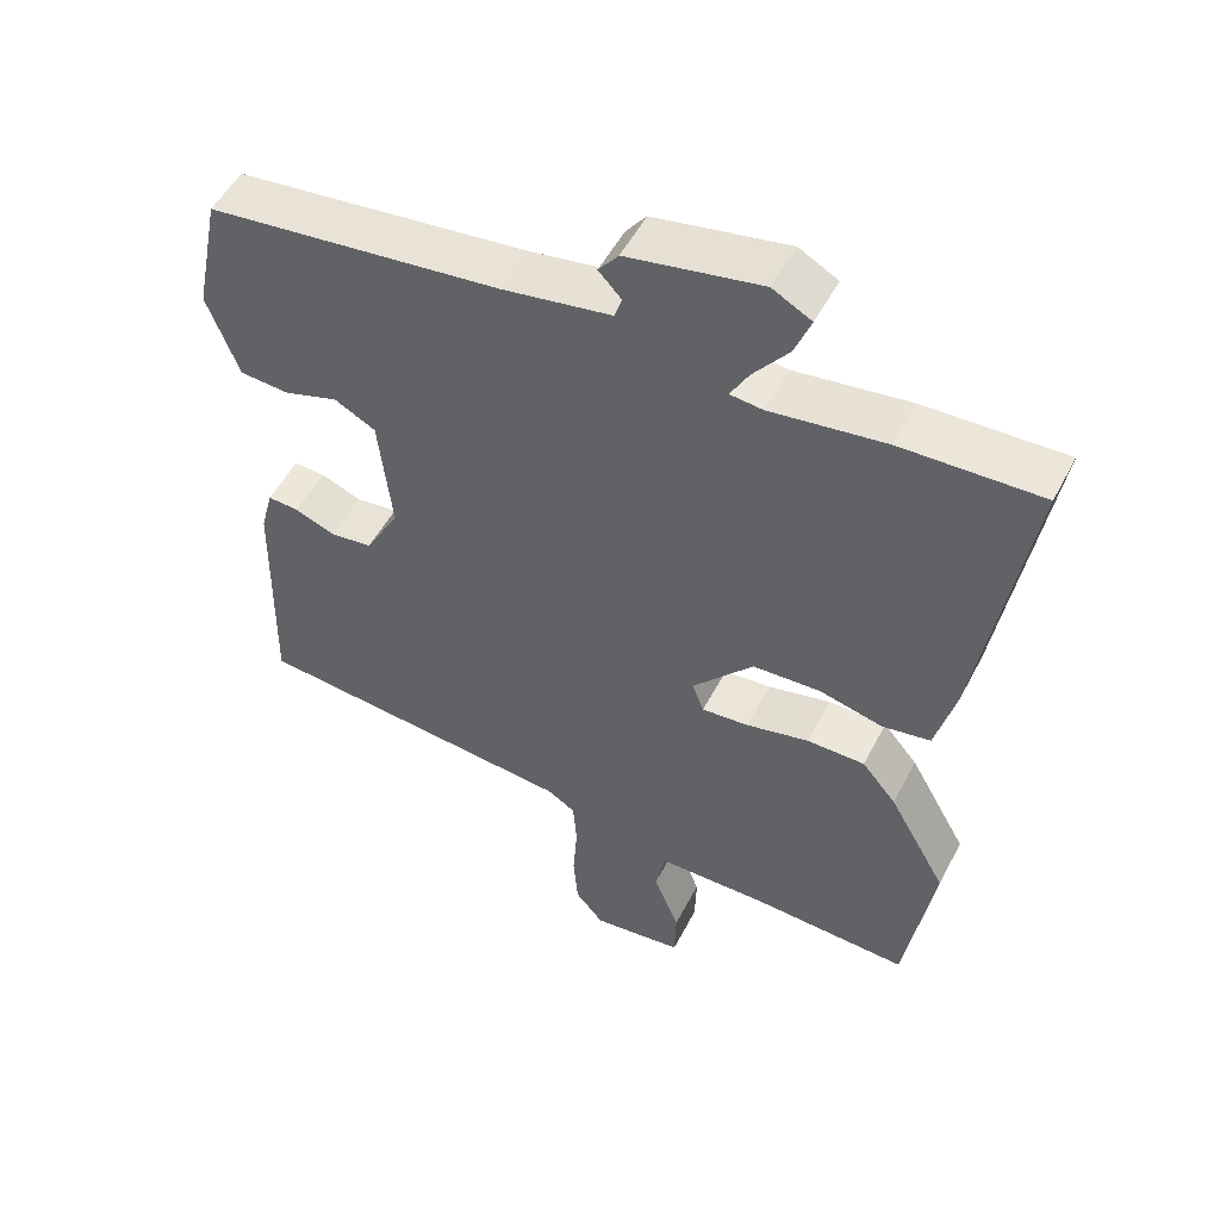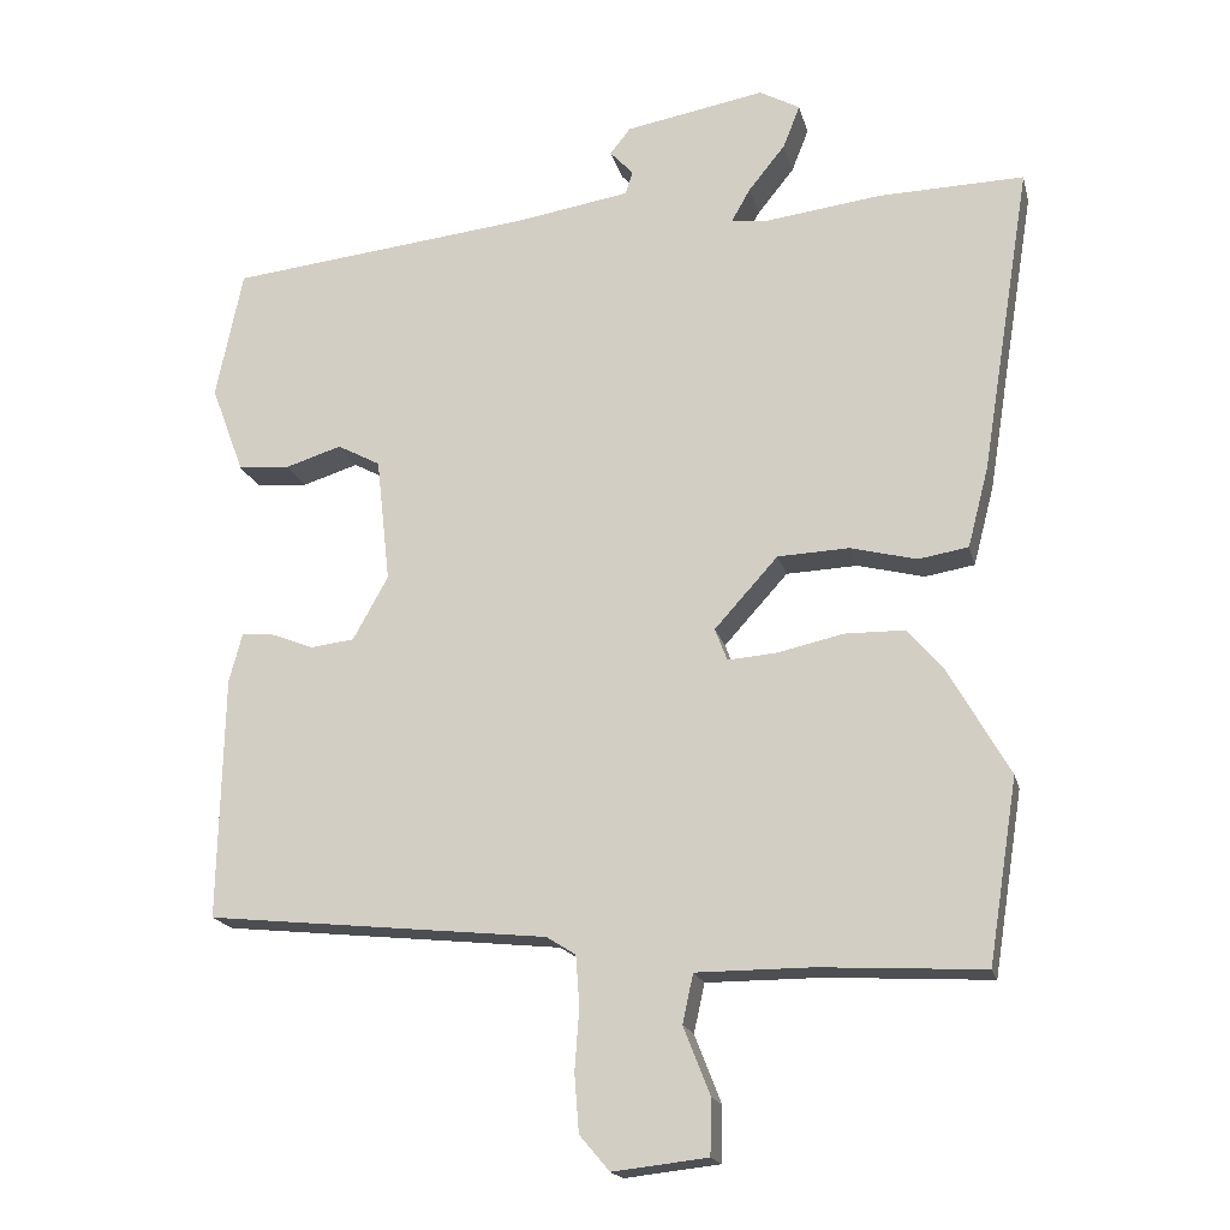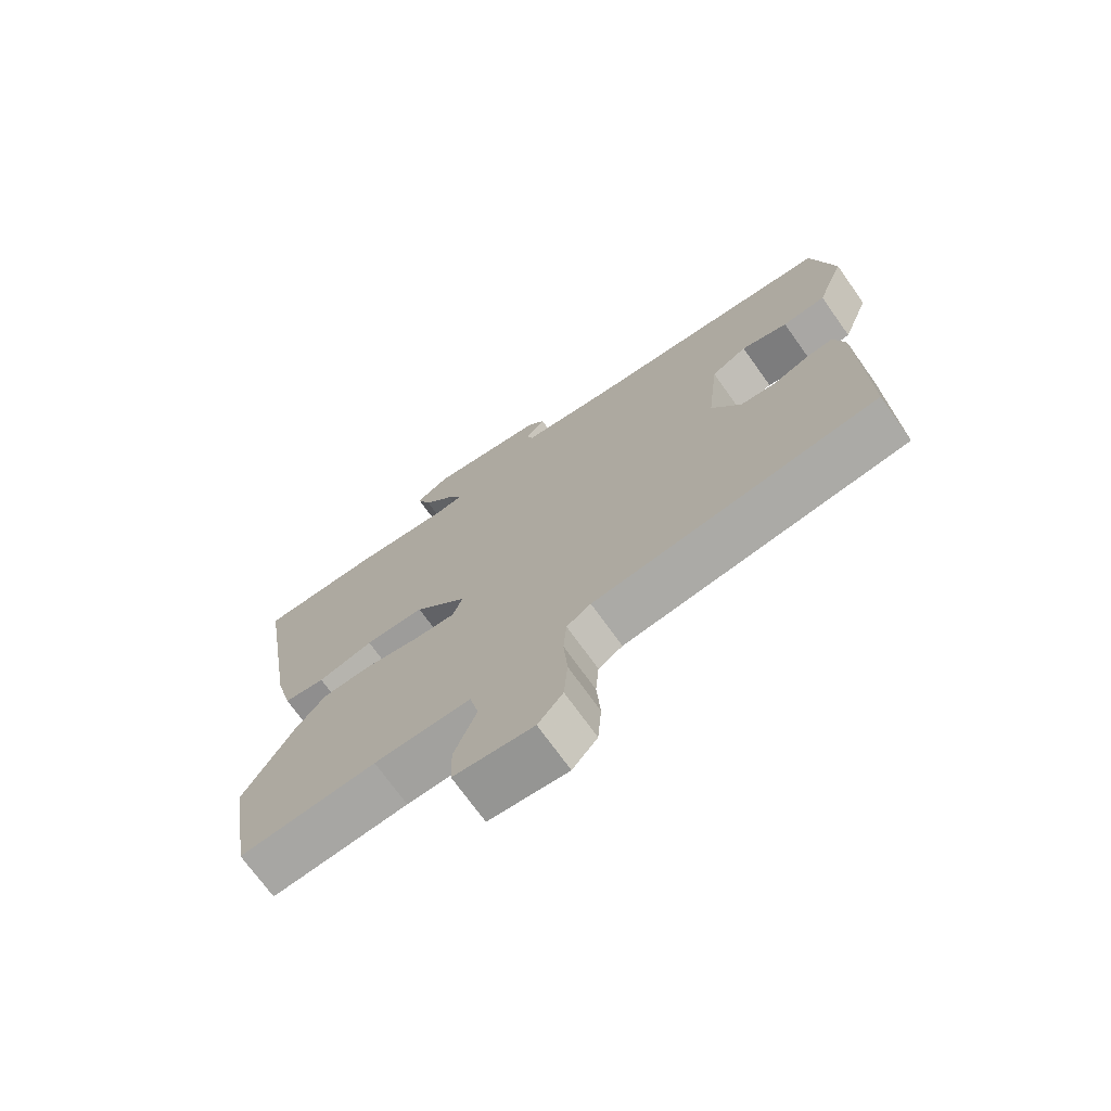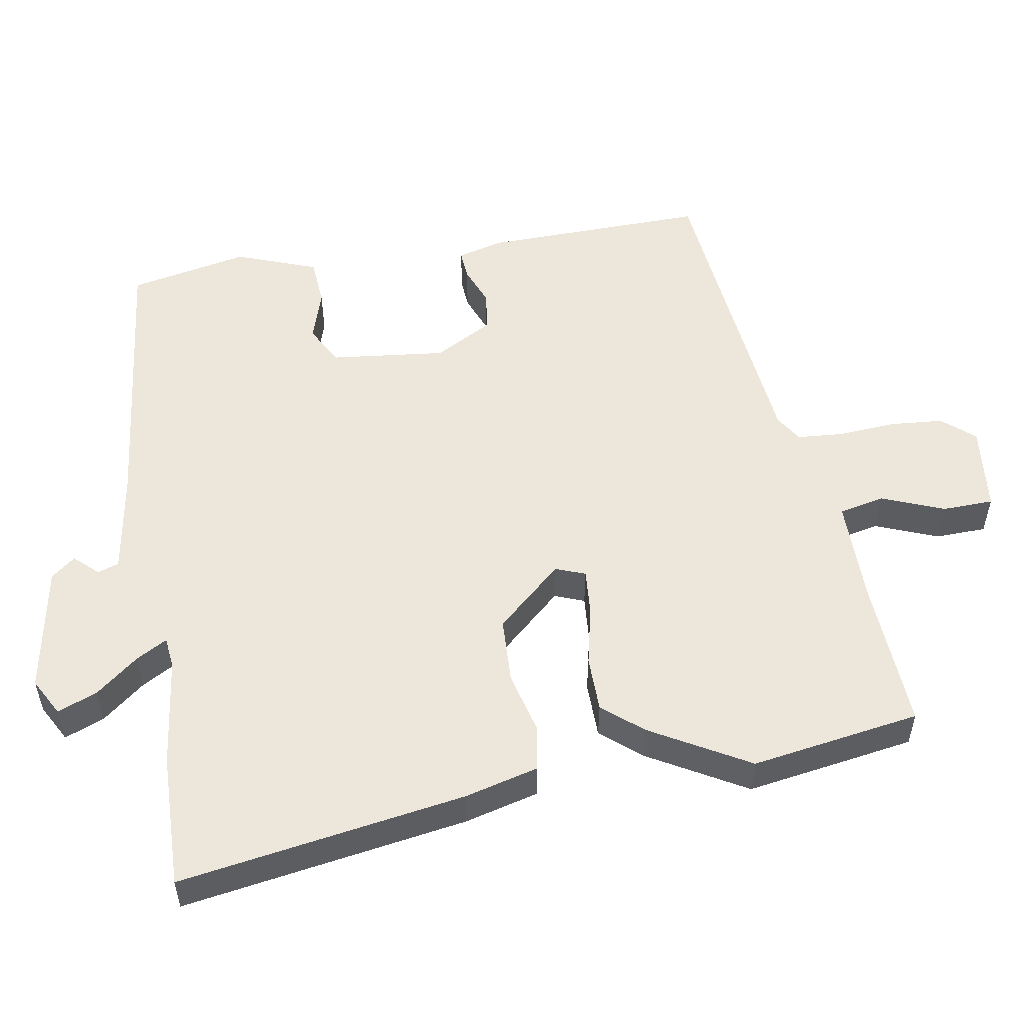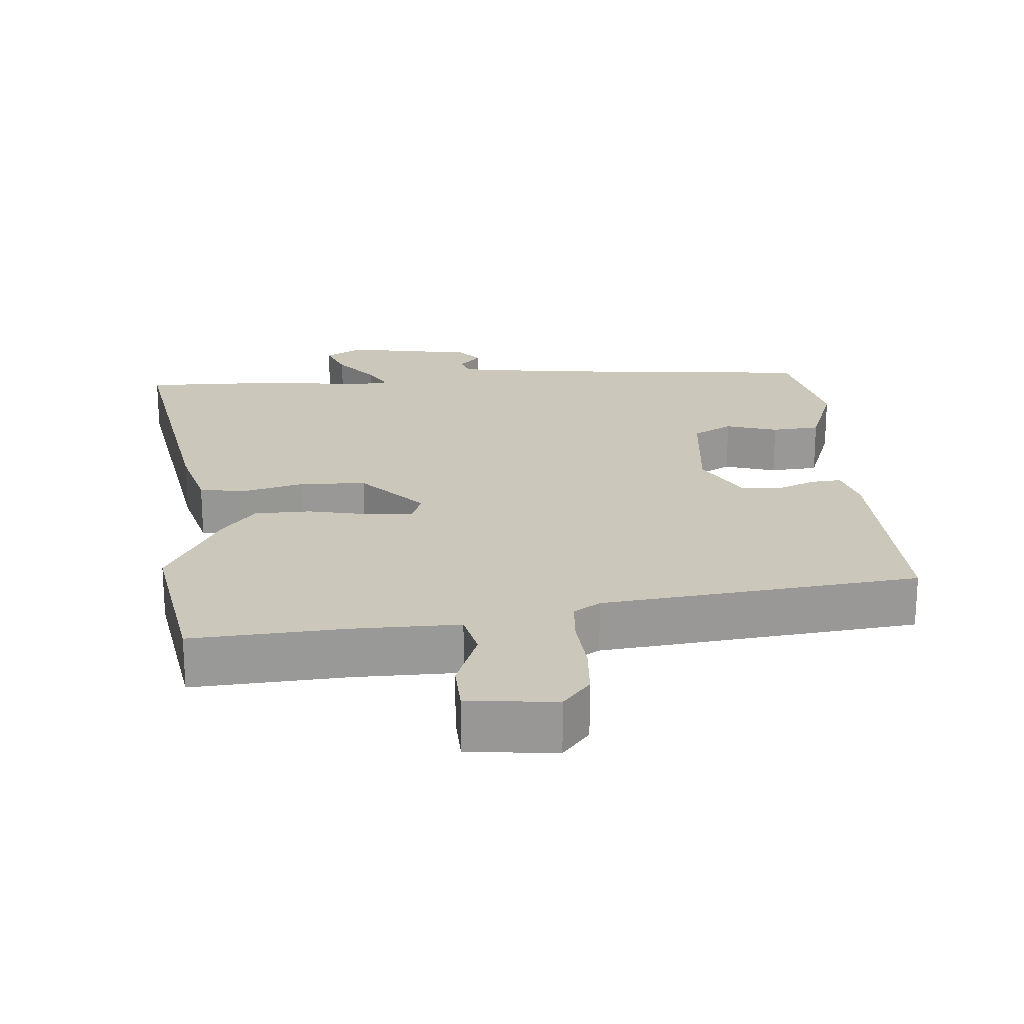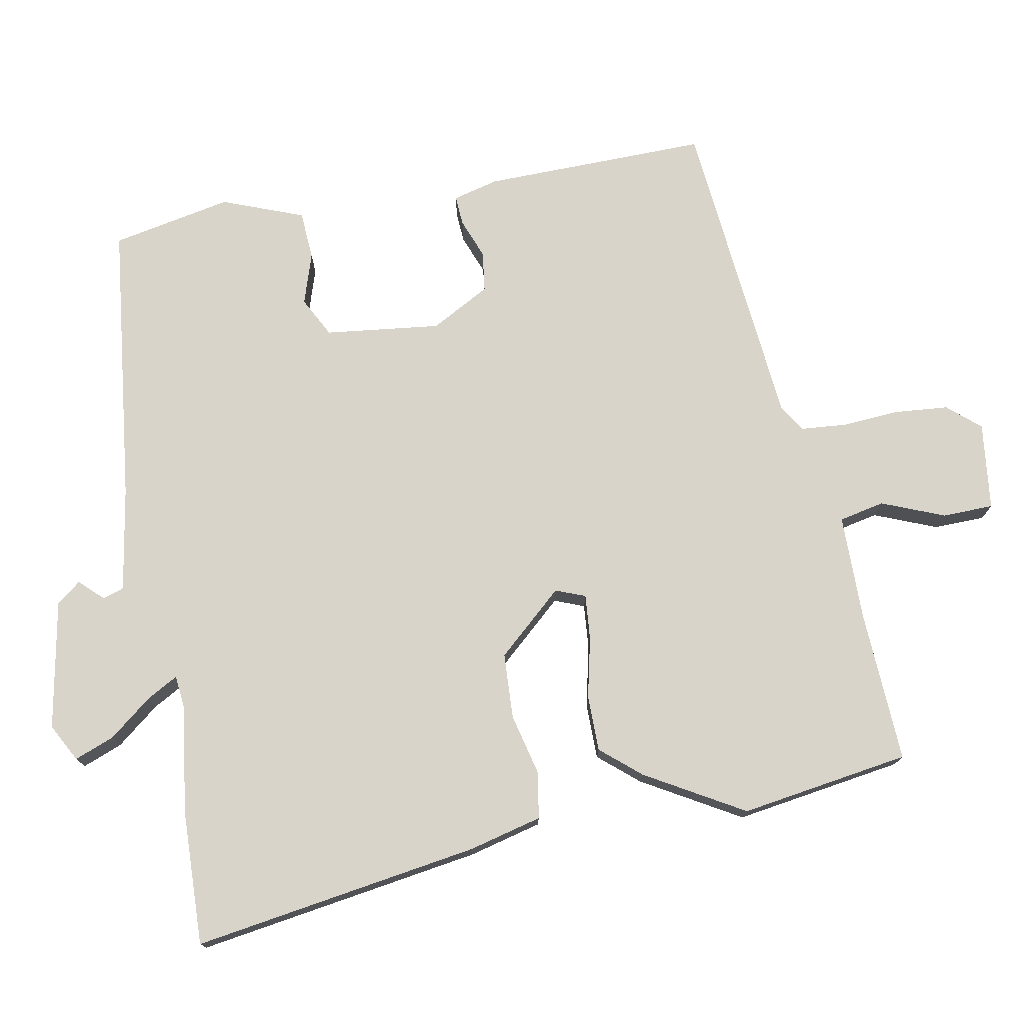
<metadata>
{"format":"obj","ext":"obj","renderer":"f3d","projection":"perspective","resolution":1024,"background":"white","views":[{"elev":51.7,"azim":26.9,"up":"+Z"},{"elev":-18.2,"azim":13.2,"up":"+Z"},{"elev":-72.0,"azim":-144.5,"up":"+Z"},{"elev":53.3,"azim":80.4,"up":"+Y"},{"elev":21.6,"azim":174.9,"up":"+Y"},{"elev":75.3,"azim":79.9,"up":"+Y"}]}
</metadata>
<code>
v 0.531 0.07 -0.305
v 0.493 0.07 -0.544
v 0.279 0.07 -0.532
v 0.128 0.07 -0.532
v 0.114 0.07 -0.596
v 0.149 0.07 -0.685
v 0.147 0.07 -0.757
v 0.023 0.07 -0.771
v -0.016 0.07 -0.725
v -0.022 0.07 -0.649
v -0.016 0.07 -0.568
v -0.021 0.07 -0.503
v -0.059 0.07 -0.479
v -0.505 0.07 -0.433
v -0.498 0.07 -0.115
v -0.481 0.07 -0.051
v -0.439 0.07 -0.054
v -0.383 0.07 -0.076
v -0.326 0.07 -0.069
v -0.28 0.07 0.014
v -0.298 0.07 0.177
v -0.354 0.07 0.207
v -0.427 0.07 0.184
v -0.495 0.07 0.189
v -0.538 0.07 0.304
v -0.503 0.07 0.473
v -0.103 0.07 0.517
v 0.044 0.07 0.541
v 0.054 0.07 0.571
v 0.023 0.07 0.604
v 0.05 0.07 0.638
v 0.232 0.07 0.671
v 0.285 0.07 0.642
v 0.263 0.07 0.586
v 0.215 0.07 0.526
v 0.19 0.07 0.482
v 0.234 0.07 0.477
v 0.39 0.07 0.497
v 0.58 0.07 0.502
v 0.515 0.07 0.098
v 0.488 0.07 -0.006
v 0.423 0.07 -0.017
v 0.336 0.07 0.005
v 0.243 0.07 0.001
v 0.16 0.07 -0.091
v 0.176 0.07 -0.133
v 0.24 0.07 -0.128
v 0.326 0.07 -0.109
v 0.405 0.07 -0.11
v 0.452 0.07 -0.166
v 0.531 0 -0.305
v 0.493 0 -0.544
v 0.279 0 -0.532
v 0.128 0 -0.532
v 0.114 0 -0.596
v 0.149 0 -0.685
v 0.147 0 -0.757
v 0.023 0 -0.771
v -0.016 0 -0.725
v -0.022 0 -0.649
v -0.016 0 -0.568
v -0.021 0 -0.503
v -0.059 0 -0.479
v -0.505 0 -0.433
v -0.498 0 -0.115
v -0.481 0 -0.051
v -0.439 0 -0.054
v -0.383 0 -0.076
v -0.326 0 -0.069
v -0.28 0 0.014
v -0.298 0 0.177
v -0.354 0 0.207
v -0.427 0 0.184
v -0.495 0 0.189
v -0.538 0 0.304
v -0.503 0 0.473
v -0.103 0 0.517
v 0.044 0 0.541
v 0.054 0 0.571
v 0.023 0 0.604
v 0.05 0 0.638
v 0.232 0 0.671
v 0.285 0 0.642
v 0.263 0 0.586
v 0.215 0 0.526
v 0.19 0 0.482
v 0.234 0 0.477
v 0.39 0 0.497
v 0.58 0 0.502
v 0.515 0 0.098
v 0.488 0 -0.006
v 0.423 0 -0.017
v 0.336 0 0.005
v 0.243 0 0.001
v 0.16 0 -0.091
v 0.176 0 -0.133
v 0.24 0 -0.128
v 0.326 0 -0.109
v 0.405 0 -0.11
v 0.452 0 -0.166
f 47 48 49 50
f 46 47 50 1
f 40 41 42 43
f 40 43 44
f 37 38 39 40
f 36 37 40 44
f 32 33 34 35
f 32 35 36
f 29 30 31 32
f 28 29 32 36
f 27 28 36 44
f 22 23 24 25
f 22 25 26 27
f 15 16 17 18
f 13 14 15 18
f 12 13 18 19
f 8 9 10 11
f 8 11 12
f 5 6 7 8
f 4 5 8 12
f 3 4 12 19
f 46 1 2 3
f 45 46 3 19
f 44 45 19 20
f 21 22 27 44
f 20 21 44
f 100 99 98 97
f 51 100 97 96
f 93 92 91 90
f 94 93 90
f 90 89 88 87
f 94 90 87 86
f 85 84 83 82
f 86 85 82
f 82 81 80 79
f 86 82 79 78
f 94 86 78 77
f 75 74 73 72
f 77 76 75 72
f 68 67 66 65
f 68 65 64 63
f 69 68 63 62
f 61 60 59 58
f 62 61 58
f 58 57 56 55
f 62 58 55 54
f 69 62 54 53
f 53 52 51 96
f 69 53 96 95
f 70 69 95 94
f 94 77 72 71
f 94 71 70
f 1 51 52 2
f 2 52 53 3
f 3 53 54 4
f 4 54 55 5
f 5 55 56 6
f 6 56 57 7
f 7 57 58 8
f 8 58 59 9
f 9 59 60 10
f 10 60 61 11
f 11 61 62 12
f 12 62 63 13
f 13 63 64 14
f 14 64 65 15
f 15 65 66 16
f 16 66 67 17
f 17 67 68 18
f 18 68 69 19
f 19 69 70 20
f 20 70 71 21
f 21 71 72 22
f 22 72 73 23
f 23 73 74 24
f 24 74 75 25
f 25 75 76 26
f 26 76 77 27
f 27 77 78 28
f 28 78 79 29
f 29 79 80 30
f 30 80 81 31
f 31 81 82 32
f 32 82 83 33
f 33 83 84 34
f 34 84 85 35
f 35 85 86 36
f 36 86 87 37
f 37 87 88 38
f 38 88 89 39
f 39 89 90 40
f 40 90 91 41
f 41 91 92 42
f 42 92 93 43
f 43 93 94 44
f 44 94 95 45
f 45 95 96 46
f 46 96 97 47
f 47 97 98 48
f 48 98 99 49
f 49 99 100 50
f 50 100 51 1

</code>
